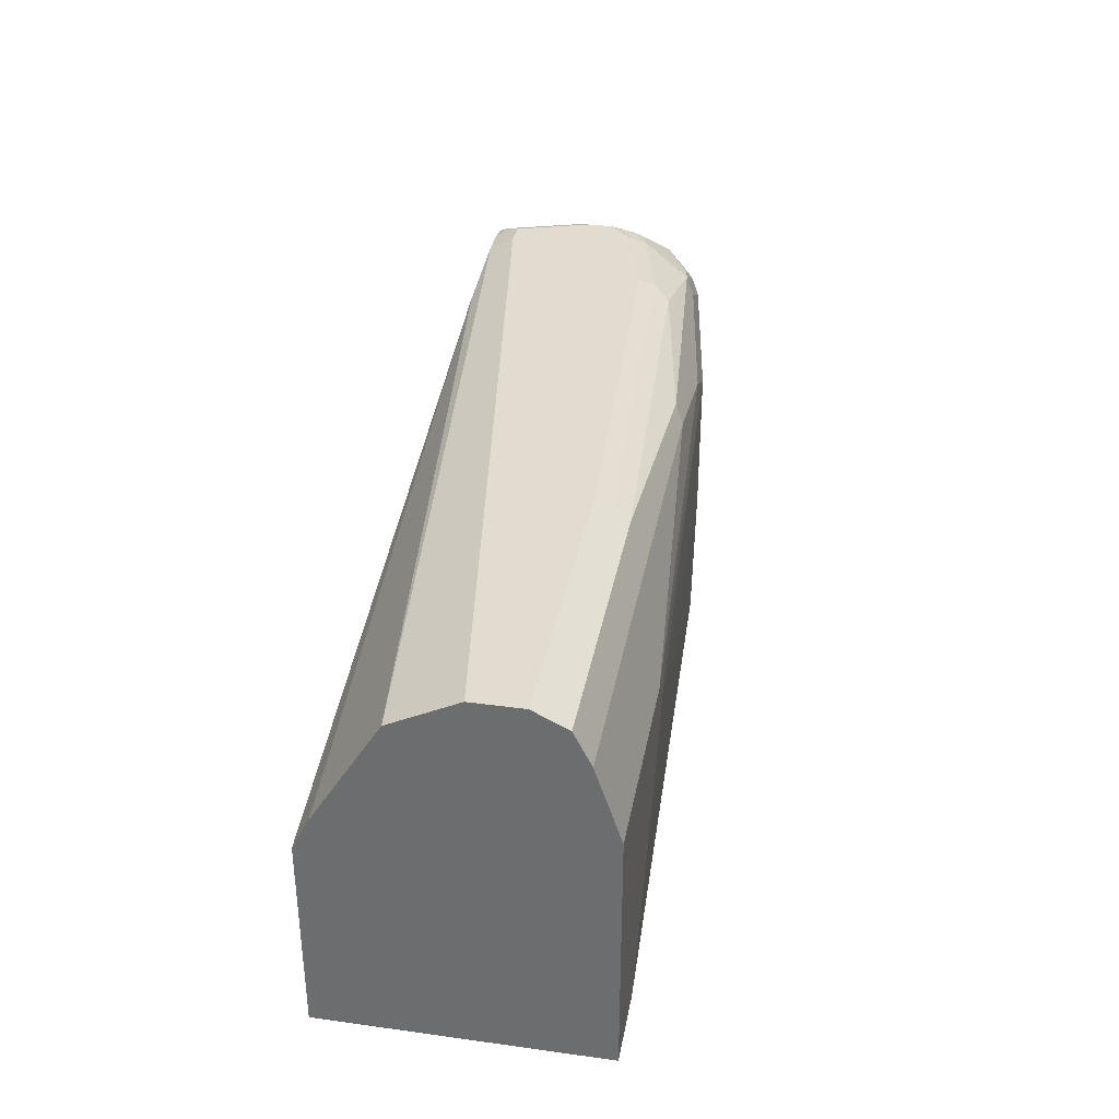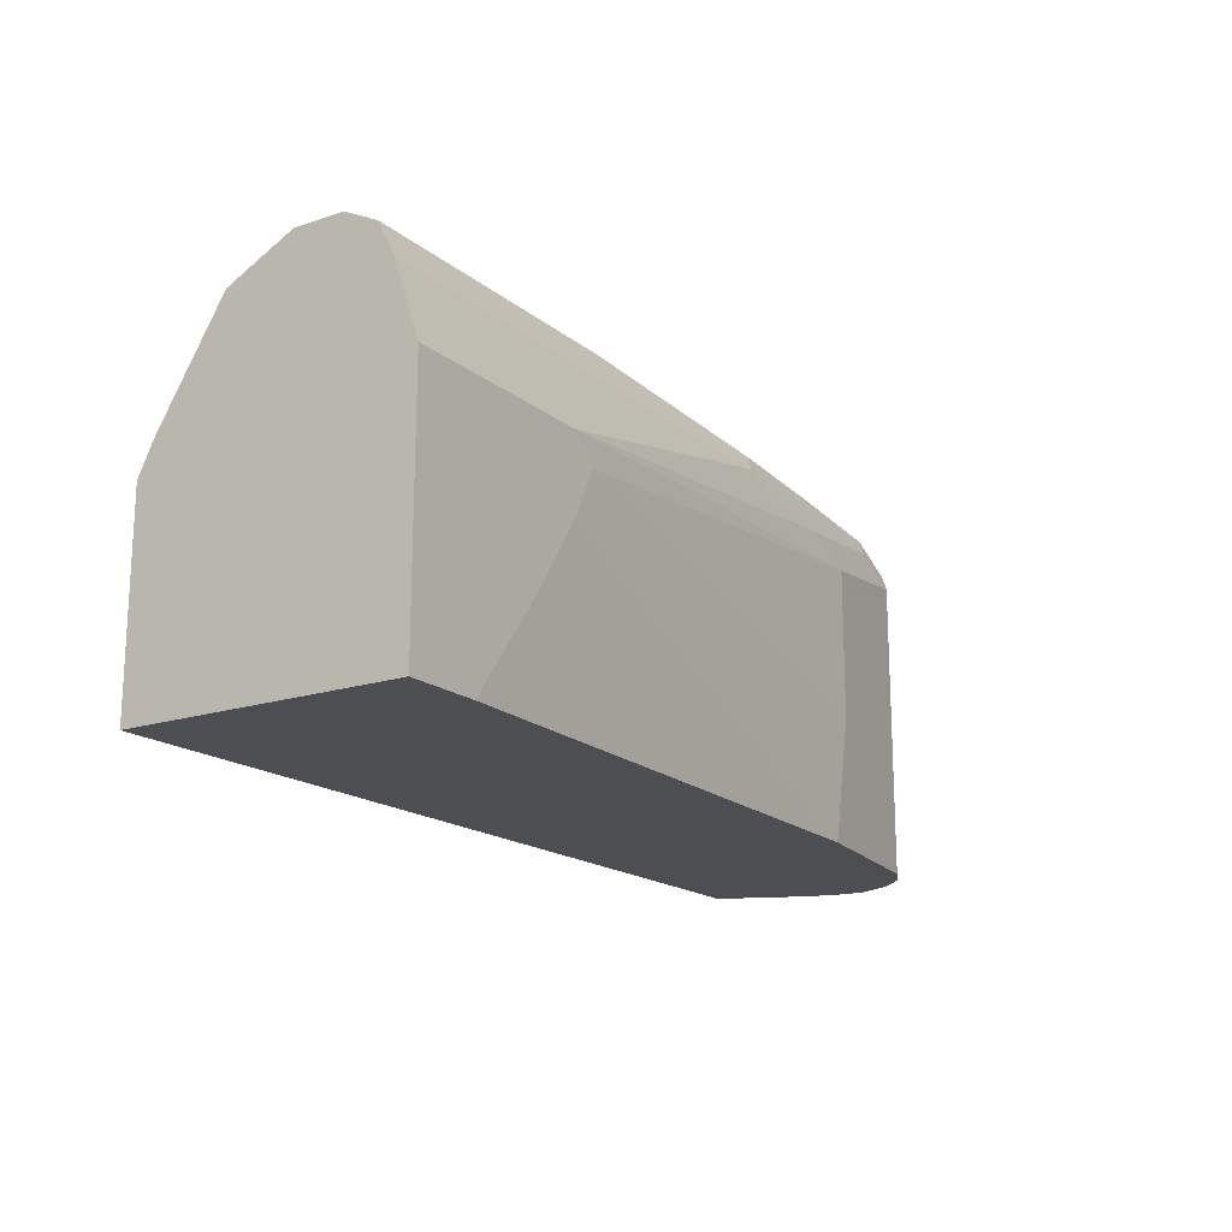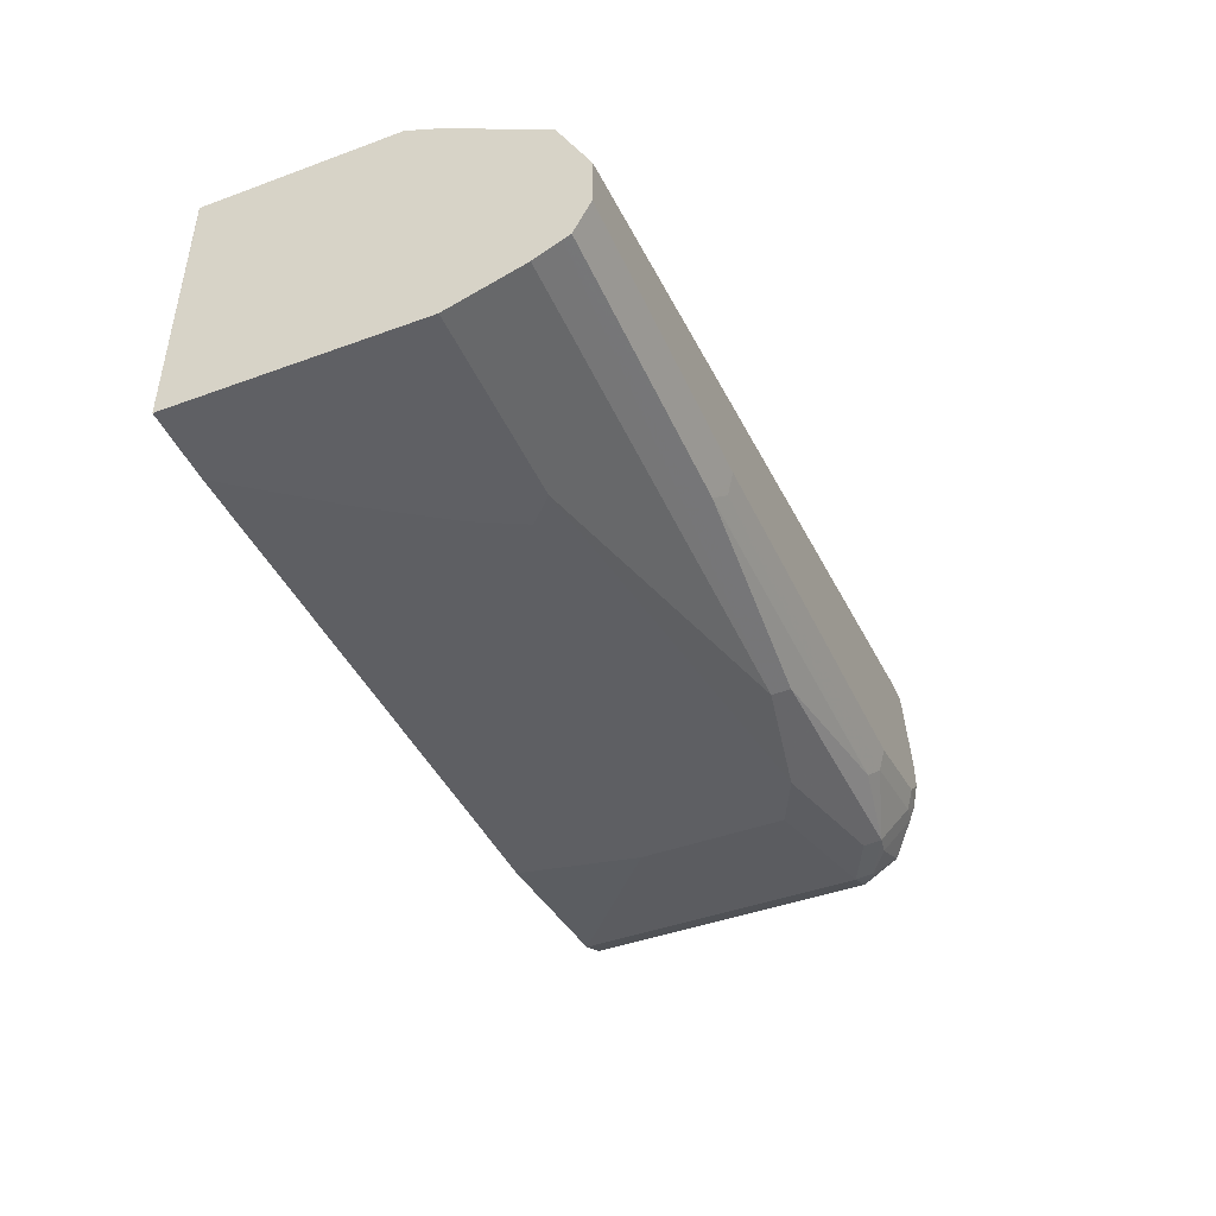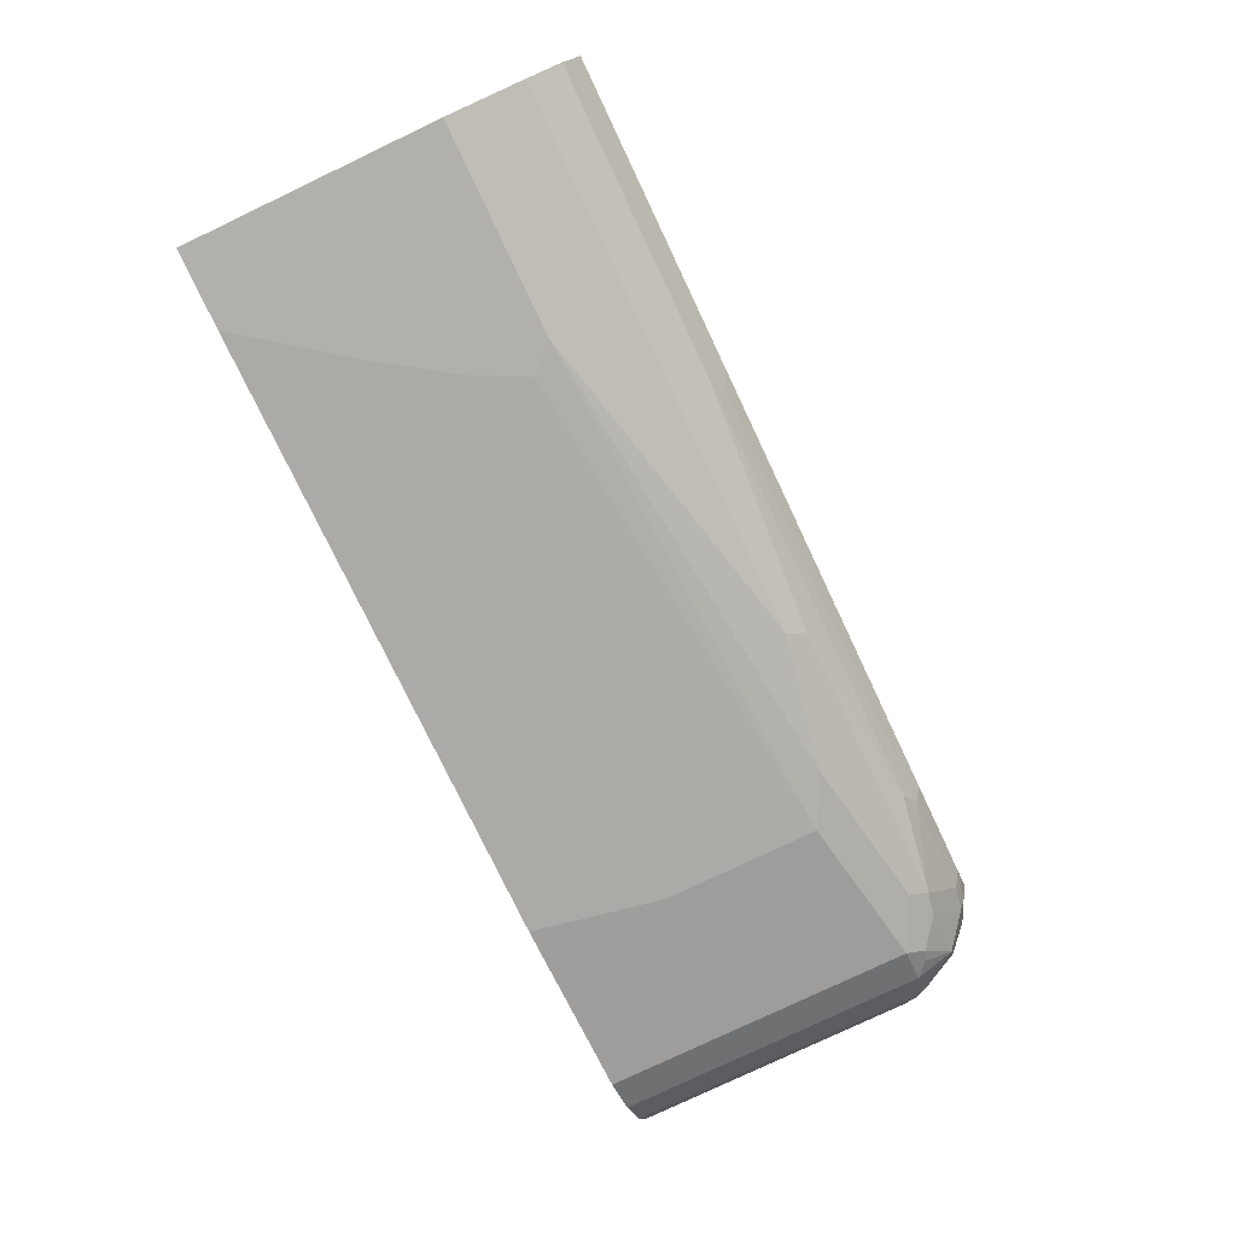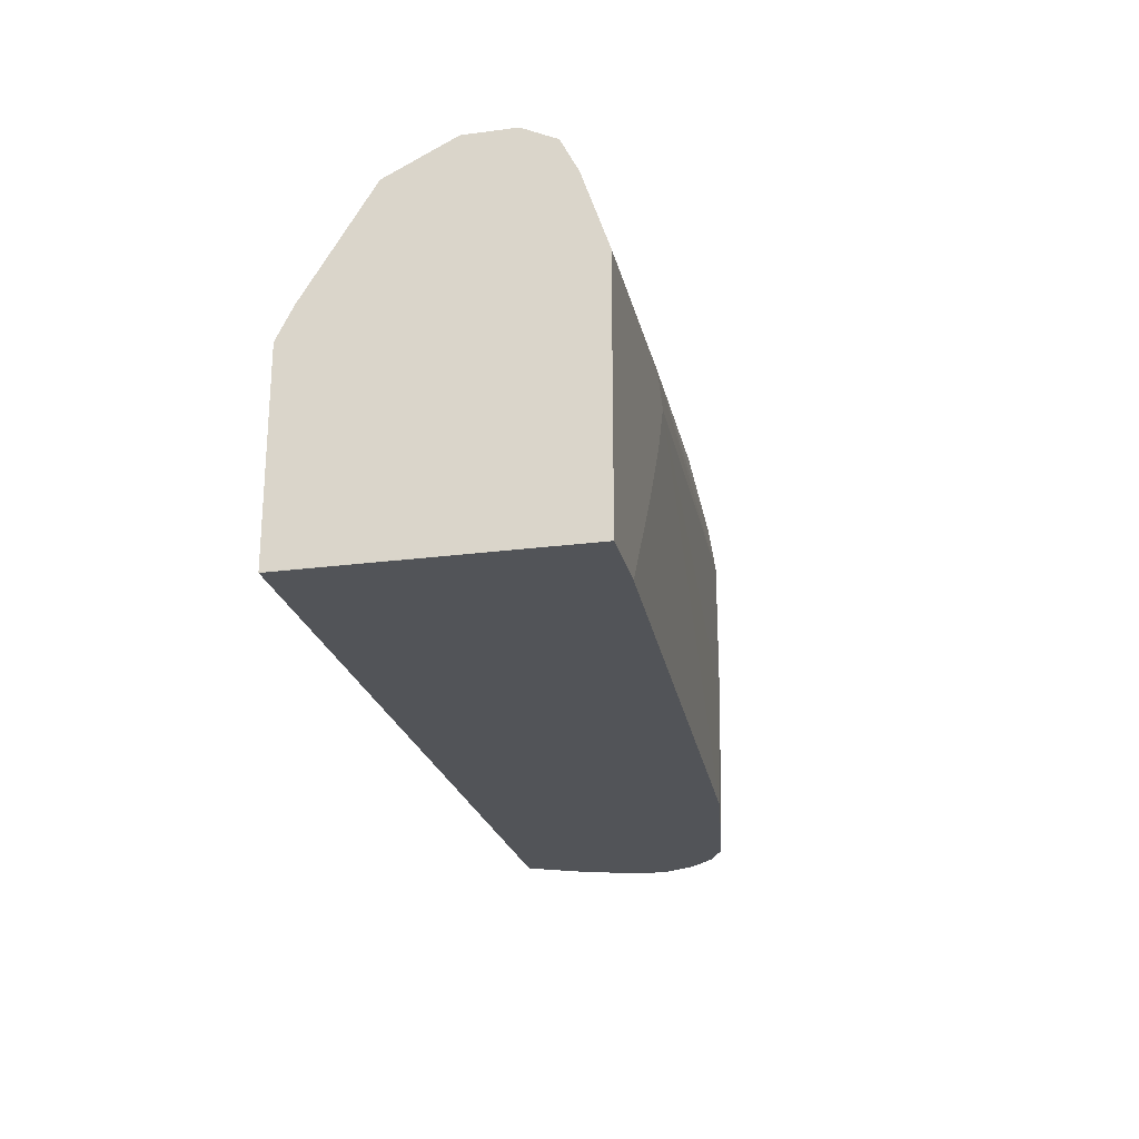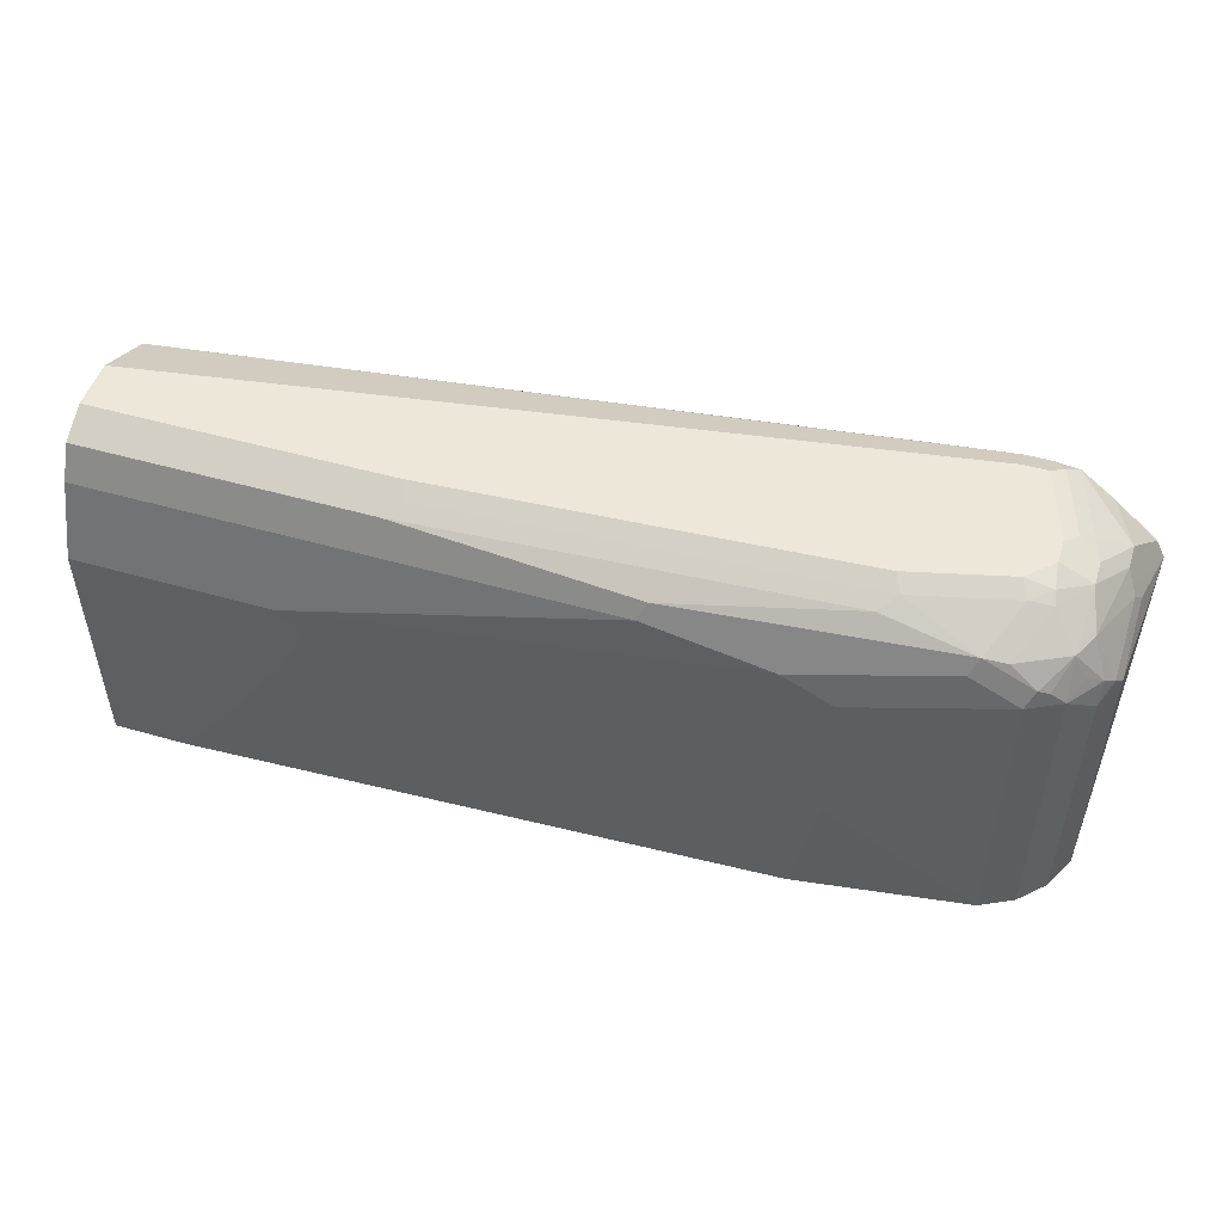
<metadata>
{"format":"obj","ext":"obj","renderer":"f3d","projection":"perspective","resolution":1024,"background":"white","views":[{"elev":34.5,"azim":100.4,"up":"+Y"},{"elev":-17.1,"azim":123.2,"up":"+Y"},{"elev":-44.4,"azim":113.1,"up":"+Z"},{"elev":-78.8,"azim":115.4,"up":"+Z"},{"elev":-23.3,"azim":102.5,"up":"+Y"},{"elev":50.2,"azim":-162.5,"up":"+Y"}]}
</metadata>
<code>
v -0.6848 0.1717 -0.2854
v -0.6943 0.3805 -0.1904
v -0.6848 0.1717 -0.3044
v -0.6844 0.1717 -0.2829
v -0.6848 0.1902 -0.2664
v -0.6872 0.3948 -0.1904
v -0.6785 0.4122 -0.2283
v -0.6785 0.4122 -0.2473
v -0.6848 0.3995 -0.2473
v -0.6848 0.3805 -0.3044
v -0.6661 0.1717 -0.2288
v -0.6566 0.1717 -0.2098
v -0.6531 0.1717 -0.2029
v -0.6469 0.1717 -0.1904
v -0.6847 0.1717 -0.3047
v -0.6803 0.1717 -0.2668
v -0.6722 0.4248 -0.2283
v -0.6531 0.4248 -0.1904
v -0.6801 0.409 -0.2568
v -0.6722 0.4248 -0.2473
v -0.6801 0.39 -0.3139
v -0.6785 0.3805 -0.3171
v 0.01947 0.1717 -0.1904
v -0.6785 0.1717 -0.3171
v -0.6563 0.4328 -0.2188
v -0.6468 0.4447 -0.2473
v -0.6531 0.4439 -0.2664
v -0.6531 0.4249 -0.1904
v -0.6277 0.4447 -0.1904
v -0.661 0.428 -0.3139
v -0.6531 0.4439 -0.2854
v -0.6729 0.3995 -0.3234
v -0.6722 0.3805 -0.3297
v 0.01954 0.1717 -0.3992
v 0.01954 0.1722 -0.1904
v -0.6722 0.1717 -0.3297
v -0.6183 0.4518 -0.1998
v -0.6373 0.4518 -0.2568
v -0.6278 0.4566 -0.2664
v -0.6276 0.4448 -0.1904
v -0.6515 0.428 -0.3329
v -0.6278 0.4566 -0.2854
v -0.6302 0.4518 -0.3044
v -0.6325 0.447 -0.3139
v -0.661 0.409 -0.3329
v -0.6531 0.3995 -0.3488
v 0.01954 0.1717 -0.3995
v 0.01954 0.322 -0.1904
v -0.6531 0.1717 -0.3488
v -0.6087 0.4471 -0.1904
v -0.6087 0.4566 -0.2093
v -0.642 0.409 -0.3519
v -0.6135 0.428 -0.3519
v -0.6341 0.4122 -0.3551
v -0.6087 0.4566 -0.3044
v -0.6151 0.4502 -0.3171
v -0.6278 0.3995 -0.3615
v -0.6402 0.1717 -0.3553
v 0.01954 0.3614 -0.3995
v -0.03811 0.1717 -0.3995
v 0.01954 0.3237 -0.1904
v 0.01947 0.3237 -0.1904
v -0.5897 0.4471 -0.1904
v -0.5897 0.4566 -0.2093
v -0.5961 0.4312 -0.3551
v -0.5326 0.4566 -0.3234
v -0.539 0.4502 -0.3361
v -0.6278 0.1717 -0.3615
v -0.5897 0.4185 -0.3615
v -0.4756 0.3995 -0.3805
v -0.5136 0.3805 -0.3805
v 0.01954 0.4185 -0.3805
v -0.1332 0.3614 -0.3995
v -0.09513 0.2473 -0.3995
v -0.4946 0.1717 -0.3805
v 0.01954 0.3488 -0.2029
v -0.5135 0.4375 -0.1904
v -0.5136 0.4375 -0.1904
v 0.01954 0.4312 -0.2537
v 0.01954 0.4566 -0.3044
v -0.5263 0.4439 -0.3488
v -0.3868 0.4312 -0.3741
v -0.2093 0.4566 -0.3424
v -0.2157 0.4502 -0.3551
v -0.5136 0.2663 -0.3805
v -0.3804 0.4185 -0.3805
v -0.1522 0.3424 -0.3995
v 0.01954 0.4381 -0.3707
v -0.1332 0.3044 -0.3995
v 0.01954 0.3491 -0.2031
v 0.01954 0.4566 -0.3424
v -0.2029 0.4439 -0.3678
v 0.01954 0.4439 -0.3678
f 41 44 53
f 41 53 54
f 41 54 52
f 42 55 43
f 43 55 56
f 43 56 44
f 44 56 65
f 44 65 53
f 46 52 57
f 46 58 49
f 47 60 74
f 47 74 89
f 47 87 73
f 47 73 59
f 48 61 62
f 50 63 64
f 41 46 45
f 52 54 57
f 50 64 51
f 46 57 58
f 47 89 87
f 37 40 50
f 39 55 42
f 34 88 93
f 53 65 54
f 34 93 91
f 34 91 80
f 34 80 79
f 34 79 90
f 34 90 76
f 34 76 61
f 34 61 48
f 34 48 35
f 37 39 38
f 37 50 51
f 37 51 39
f 39 51 64
f 39 64 80
f 39 80 91
f 39 91 83
f 39 83 66
f 39 66 55
f 41 52 46
f 54 65 57
f 68 85 75
f 56 66 67
f 70 73 71
f 71 73 87
f 71 87 85
f 72 86 88
f 74 75 89
f 75 85 87
f 75 87 89
f 76 90 77
f 77 90 79
f 77 79 78
f 81 84 92
f 81 92 82
f 82 92 88
f 82 88 86
f 83 91 93
f 83 93 92
f 83 92 84
f 88 92 93
f 34 72 88
f 70 86 73
f 70 82 86
f 67 84 81
f 66 84 67
f 56 67 65
f 57 68 58
f 57 65 69
f 57 69 70
f 57 70 71
f 57 71 85
f 57 85 68
f 59 73 86
f 59 86 72
f 55 66 56
f 60 75 74
f 61 77 62
f 63 78 79
f 63 79 64
f 64 79 80
f 65 67 81
f 65 81 82
f 65 82 70
f 65 70 69
f 66 83 84
f 61 76 77
f 34 59 72
f 2 28 18
f 33 49 36
f 2 9 10
f 2 10 3
f 2 5 11
f 2 11 12
f 2 12 13
f 2 13 14
f 2 14 23
f 2 23 35
f 2 35 48
f 2 48 62
f 2 62 77
f 2 77 78
f 2 78 63
f 2 63 50
f 2 50 40
f 2 40 29
f 2 29 28
f 2 18 6
f 3 10 15
f 2 8 9
f 4 16 5
f 2 7 8
f 1 5 2
f 1 2 3
f 1 3 15
f 1 15 24
f 1 24 36
f 1 36 49
f 1 49 58
f 1 58 68
f 1 68 75
f 34 47 59
f 1 60 47
f 1 47 34
f 1 34 23
f 1 23 14
f 1 14 13
f 1 13 12
f 1 12 11
f 1 11 16
f 1 16 4
f 1 4 5
f 2 6 7
f 5 16 11
f 1 75 60
f 6 18 17
f 22 36 24
f 23 34 35
f 25 29 26
f 26 29 37
f 26 37 38
f 26 38 27
f 27 38 39
f 27 39 42
f 27 42 31
f 29 40 37
f 30 31 41
f 30 41 32
f 31 42 43
f 31 43 44
f 32 41 45
f 32 45 46
f 32 46 33
f 33 46 49
f 6 17 7
f 22 33 36
f 21 33 22
f 31 44 41
f 21 30 32
f 21 32 33
f 7 20 8
f 7 17 20
f 8 20 19
f 9 19 21
f 9 21 10
f 10 21 22
f 10 22 15
f 15 22 24
f 8 19 9
f 17 26 27
f 17 25 26
f 19 30 21
f 19 20 30
f 17 29 25
f 20 31 30
f 17 28 29
f 17 18 28
f 17 31 20
f 17 27 31

</code>
